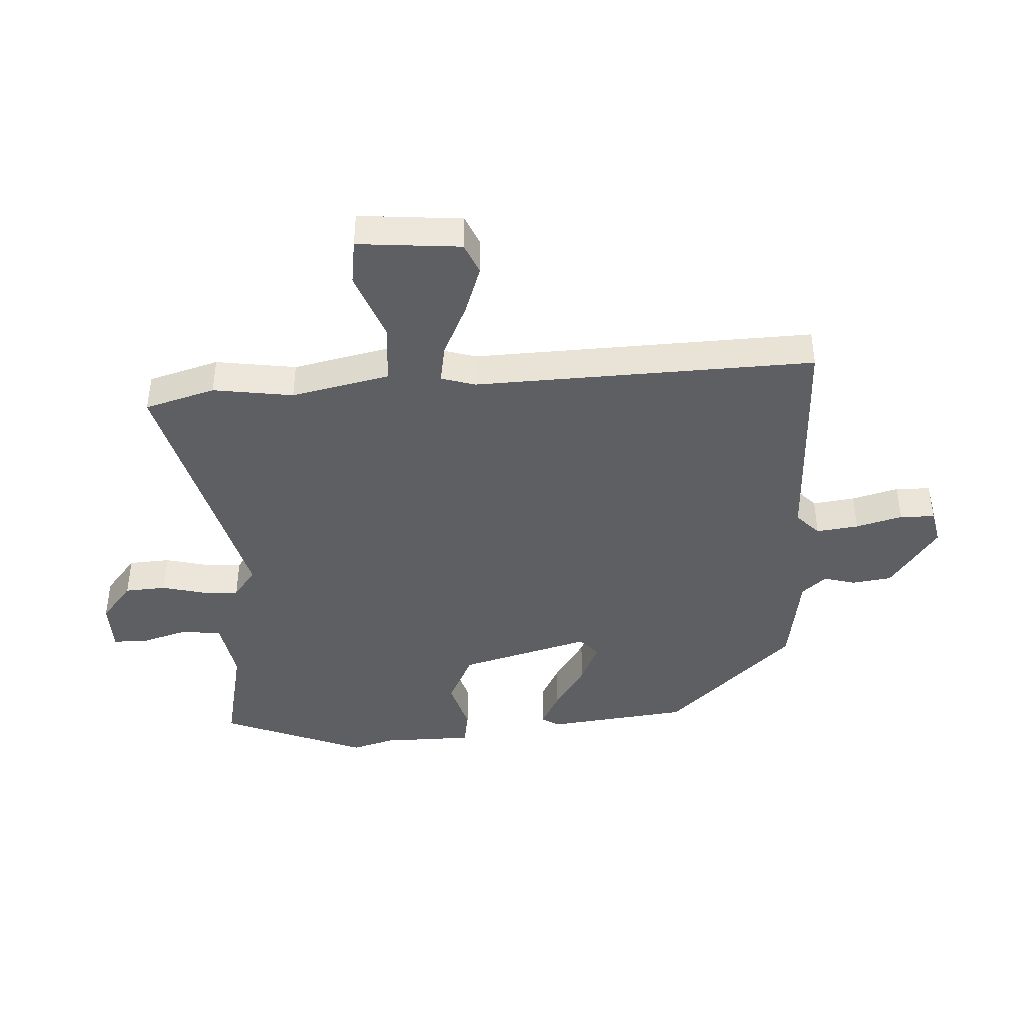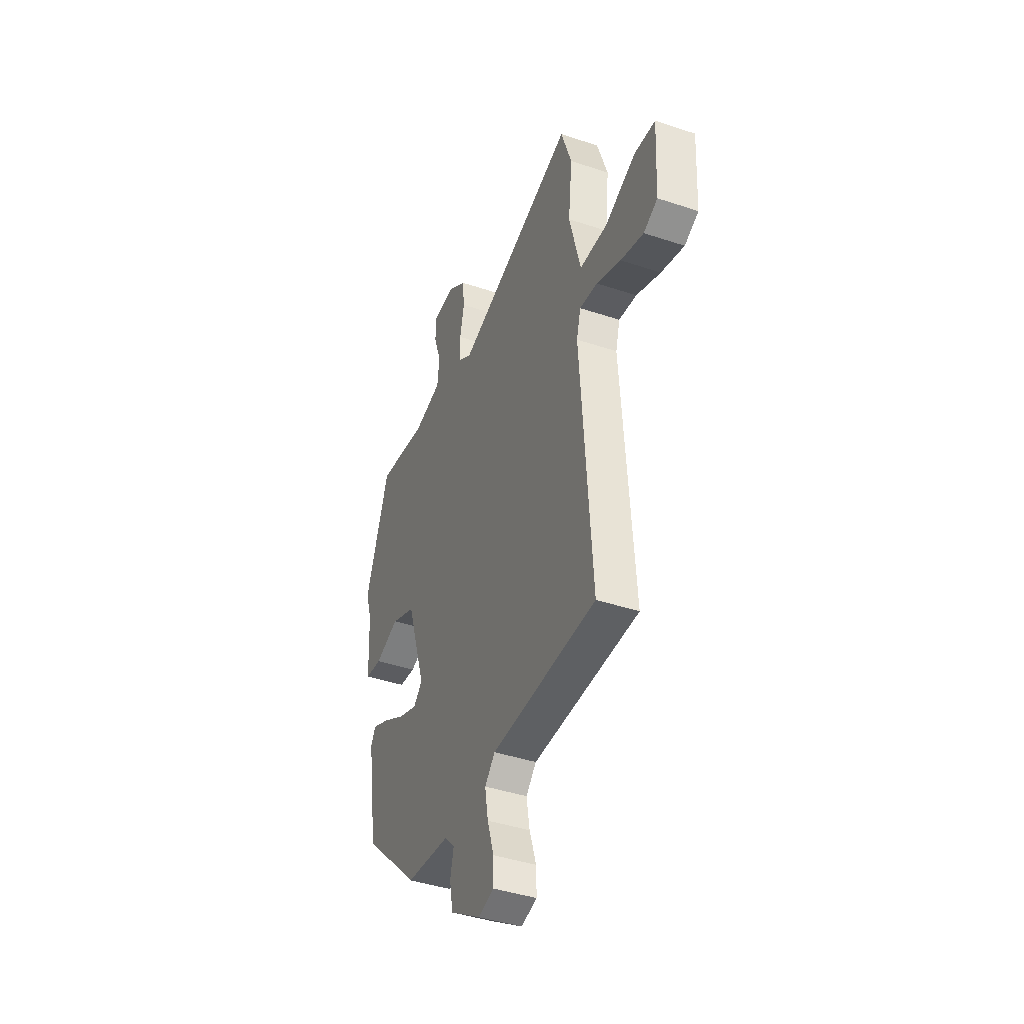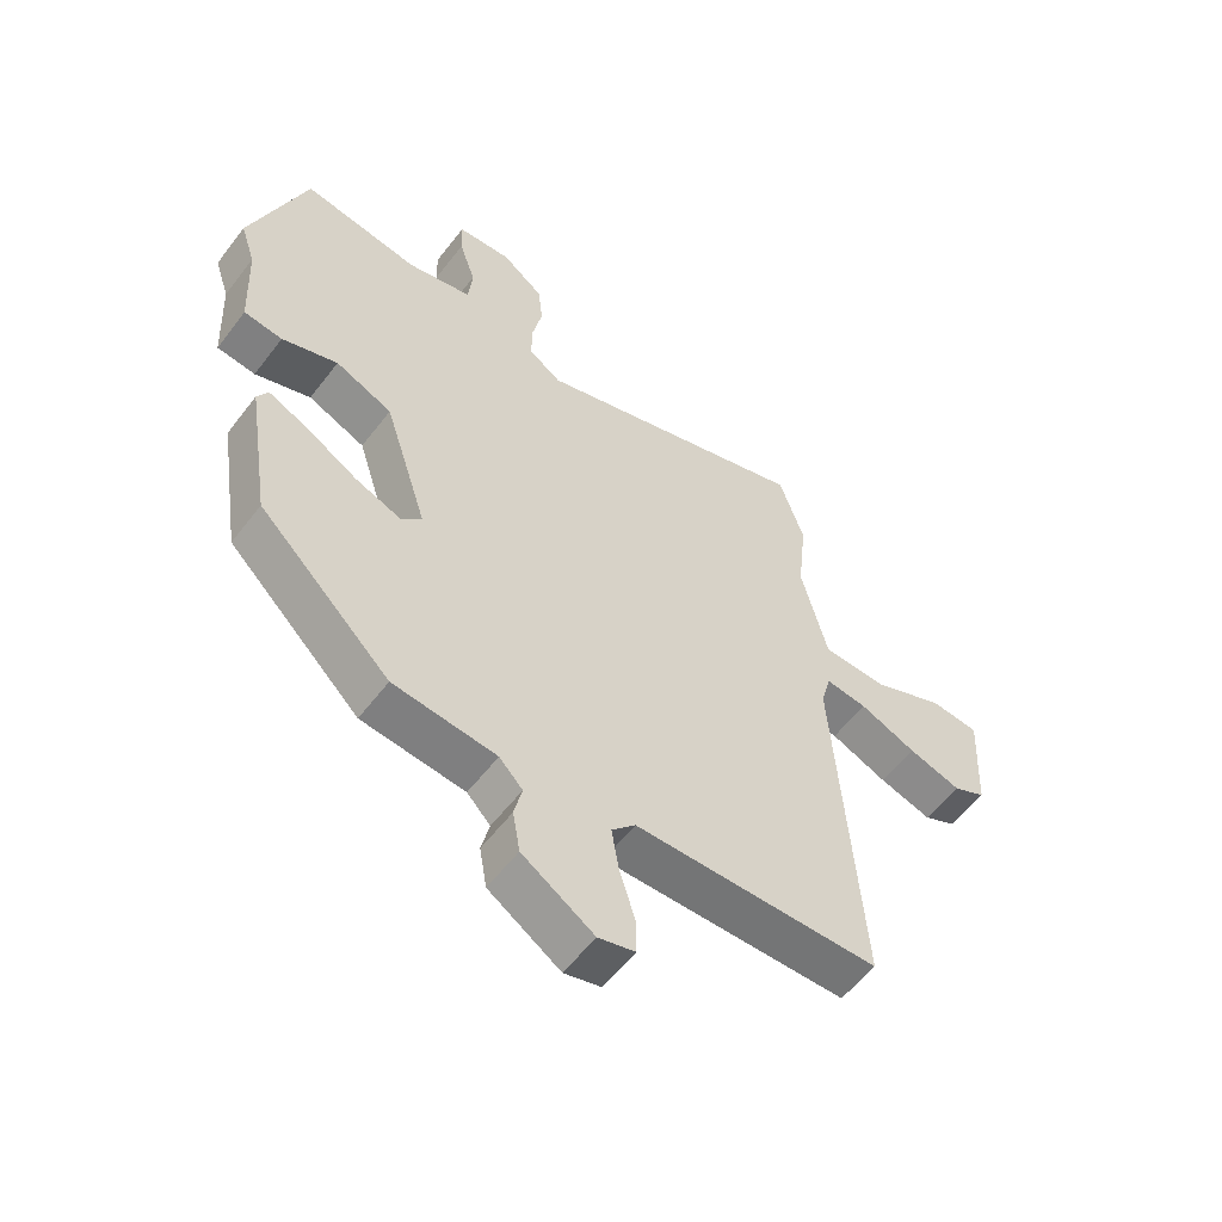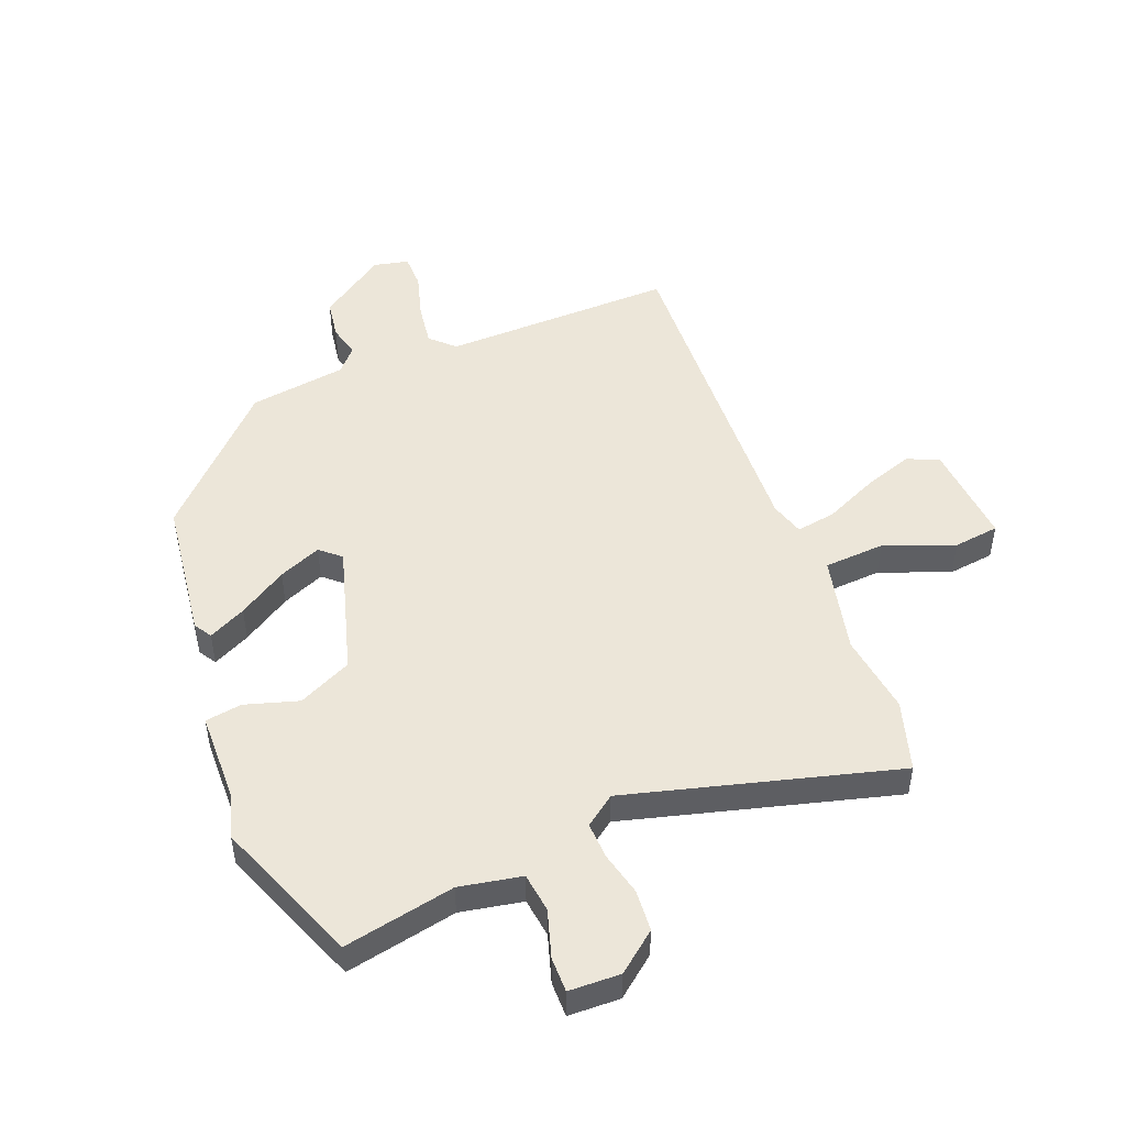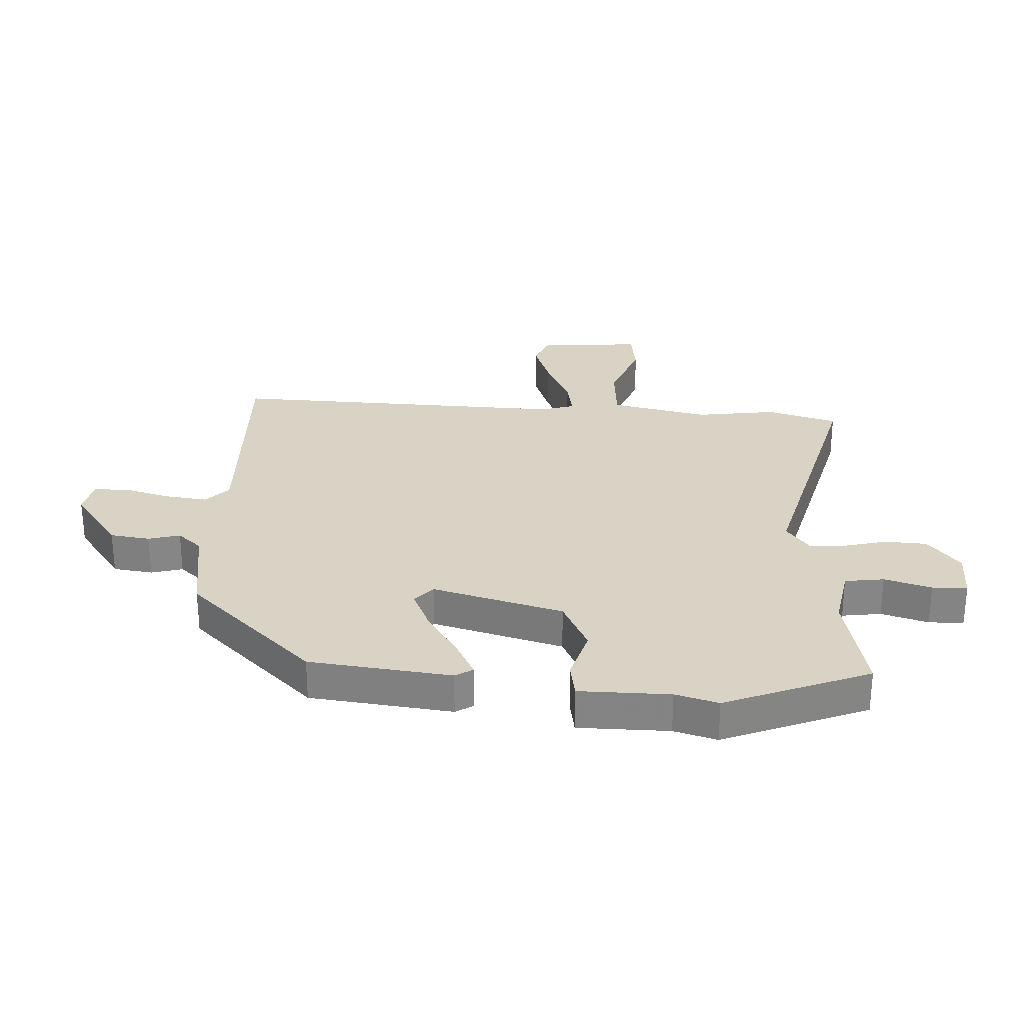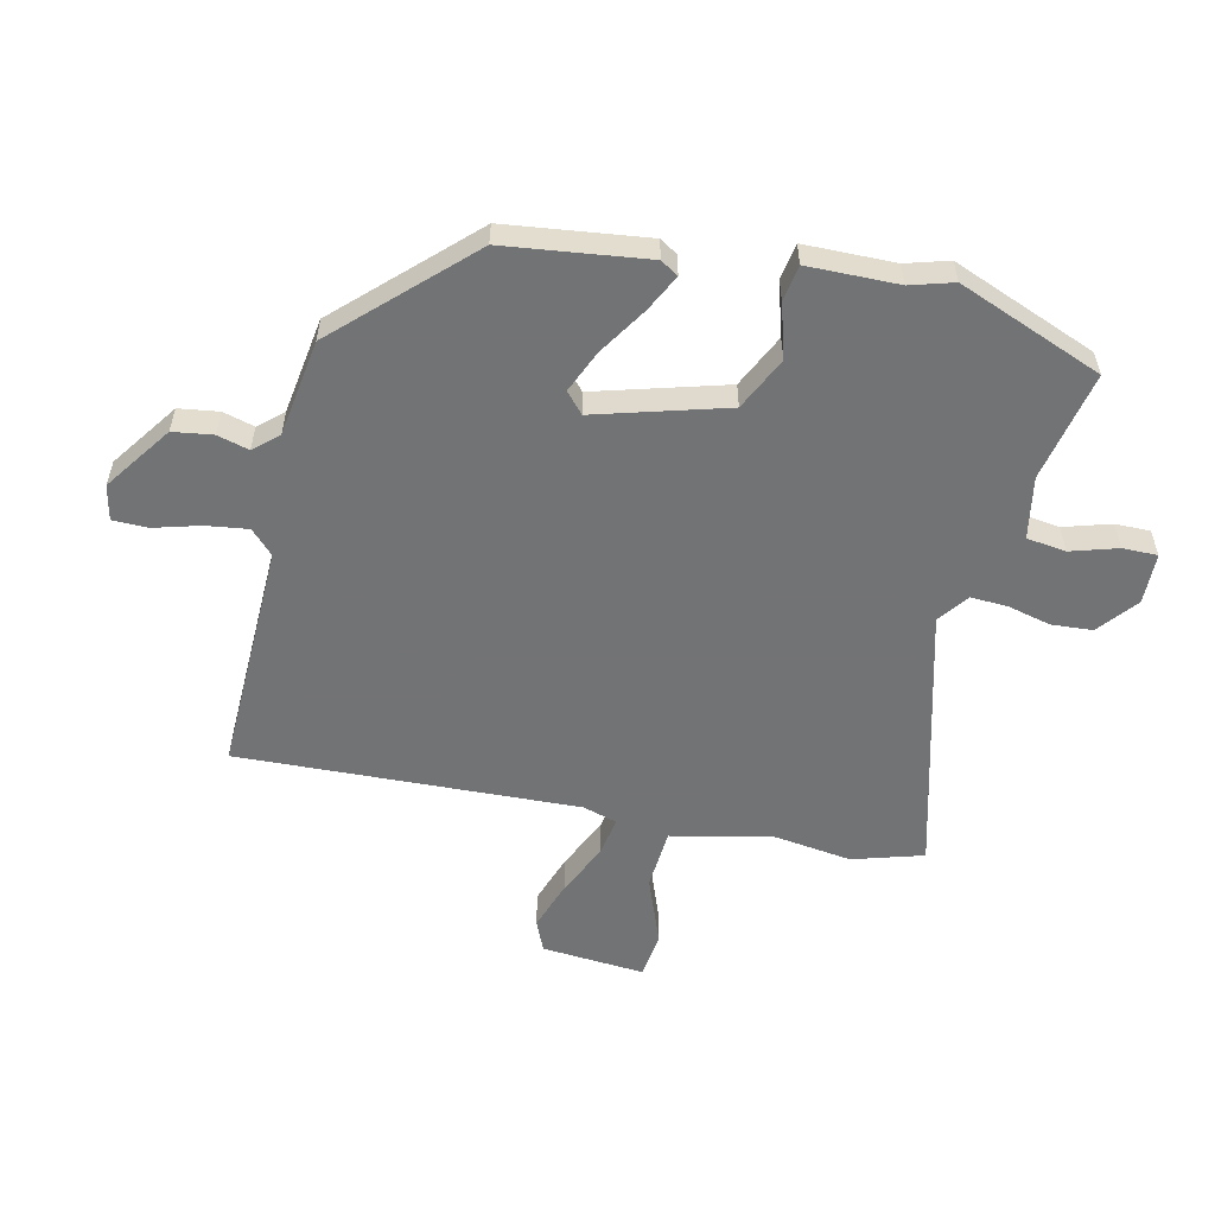
<metadata>
{"format":"obj","ext":"obj","renderer":"f3d","projection":"perspective","resolution":1024,"background":"white","views":[{"elev":-41.8,"azim":91.1,"up":"+Y"},{"elev":-41.9,"azim":68.1,"up":"+Z"},{"elev":-56.5,"azim":-36.8,"up":"+Z"},{"elev":49.0,"azim":-23.0,"up":"+Y"},{"elev":28.3,"azim":-89.1,"up":"+Y"},{"elev":-55.9,"azim":-104.6,"up":"+Y"}]}
</metadata>
<code>
v 0.46 0.07 0.619
v 0.5 0.07 0.499
v 0.485 0.07 0.36
v 0.528 0.07 0.192
v 0.633 0.07 0.188
v 0.751 0.07 0.237
v 0.83 0.07 0.229
v 0.821 0.07 0.051
v 0.768 0.07 0.026
v 0.681 0.07 0.053
v 0.589 0.07 0.092
v 0.521 0.07 0.101
v 0.505 0.07 0.042
v 0.547 0.07 -0.542
v 0.147 0.07 -0.544
v 0.108 0.07 -0.584
v 0.12 0.07 -0.656
v 0.145 0.07 -0.735
v 0.146 0.07 -0.795
v 0.086 0.07 -0.81
v -0.031 0.07 -0.733
v -0.043 0.07 -0.665
v -0.03 0.07 -0.61
v -0.068 0.07 -0.57
v -0.236 0.07 -0.55
v -0.451 0.07 -0.341
v -0.489 0.07 -0.098
v -0.471 0.07 -0.067
v -0.406 0.07 -0.097
v -0.322 0.07 -0.147
v -0.248 0.07 -0.176
v -0.214 0.07 -0.144
v -0.285 0.07 0.078
v -0.378 0.07 0.119
v -0.469 0.07 0.089
v -0.532 0.07 0.097
v -0.539 0.07 0.253
v -0.563 0.07 0.326
v -0.472 0.07 0.578
v -0.281 0.07 0.545
v -0.175 0.07 0.568
v -0.168 0.07 0.636
v -0.195 0.07 0.716
v -0.197 0.07 0.776
v -0.109 0.07 0.781
v -0.04 0.07 0.729
v -0.033 0.07 0.658
v -0.049 0.07 0.583
v -0.05 0.07 0.52
v 0.003 0.07 0.483
v 0.46 0 0.619
v 0.5 0 0.499
v 0.485 0 0.36
v 0.528 0 0.192
v 0.633 0 0.188
v 0.751 0 0.237
v 0.83 0 0.229
v 0.821 0 0.051
v 0.768 0 0.026
v 0.681 0 0.053
v 0.589 0 0.092
v 0.521 0 0.101
v 0.505 0 0.042
v 0.547 0 -0.542
v 0.147 0 -0.544
v 0.108 0 -0.584
v 0.12 0 -0.656
v 0.145 0 -0.735
v 0.146 0 -0.795
v 0.086 0 -0.81
v -0.031 0 -0.733
v -0.043 0 -0.665
v -0.03 0 -0.61
v -0.068 0 -0.57
v -0.236 0 -0.55
v -0.451 0 -0.341
v -0.489 0 -0.098
v -0.471 0 -0.067
v -0.406 0 -0.097
v -0.322 0 -0.147
v -0.248 0 -0.176
v -0.214 0 -0.144
v -0.285 0 0.078
v -0.378 0 0.119
v -0.469 0 0.089
v -0.532 0 0.097
v -0.539 0 0.253
v -0.563 0 0.326
v -0.472 0 0.578
v -0.281 0 0.545
v -0.175 0 0.568
v -0.168 0 0.636
v -0.195 0 0.716
v -0.197 0 0.776
v -0.109 0 0.781
v -0.04 0 0.729
v -0.033 0 0.658
v -0.049 0 0.583
v -0.05 0 0.52
v 0.003 0 0.483
f 45 46 47 48
f 45 48 49
f 42 43 44 45
f 41 42 45 49
f 40 41 49 50
f 37 38 39 40
f 34 35 36 37
f 33 34 37 40
f 32 33 40 50
f 27 28 29 30
f 27 30 31
f 24 25 26 27
f 23 24 27 31
f 20 21 22 23
f 20 23 31 32
f 17 18 19 20
f 16 17 20 32
f 13 14 15
f 12 13 15 16
f 8 9 10 11
f 6 7 8 11
f 5 6 11 12
f 4 5 12
f 3 4 12 16
f 3 16 32 50
f 1 2 3 50
f 98 97 96 95
f 99 98 95
f 95 94 93 92
f 99 95 92 91
f 100 99 91 90
f 90 89 88 87
f 87 86 85 84
f 90 87 84 83
f 100 90 83 82
f 80 79 78 77
f 81 80 77
f 77 76 75 74
f 81 77 74 73
f 73 72 71 70
f 82 81 73 70
f 70 69 68 67
f 82 70 67 66
f 65 64 63
f 66 65 63 62
f 61 60 59 58
f 61 58 57 56
f 62 61 56 55
f 62 55 54
f 66 62 54 53
f 100 82 66 53
f 100 53 52 51
f 1 51 52 2
f 2 52 53 3
f 3 53 54 4
f 4 54 55 5
f 5 55 56 6
f 6 56 57 7
f 7 57 58 8
f 8 58 59 9
f 9 59 60 10
f 10 60 61 11
f 11 61 62 12
f 12 62 63 13
f 13 63 64 14
f 14 64 65 15
f 15 65 66 16
f 16 66 67 17
f 17 67 68 18
f 18 68 69 19
f 19 69 70 20
f 20 70 71 21
f 21 71 72 22
f 22 72 73 23
f 23 73 74 24
f 24 74 75 25
f 25 75 76 26
f 26 76 77 27
f 27 77 78 28
f 28 78 79 29
f 29 79 80 30
f 30 80 81 31
f 31 81 82 32
f 32 82 83 33
f 33 83 84 34
f 34 84 85 35
f 35 85 86 36
f 36 86 87 37
f 37 87 88 38
f 38 88 89 39
f 39 89 90 40
f 40 90 91 41
f 41 91 92 42
f 42 92 93 43
f 43 93 94 44
f 44 94 95 45
f 45 95 96 46
f 46 96 97 47
f 47 97 98 48
f 48 98 99 49
f 49 99 100 50
f 50 100 51 1

</code>
